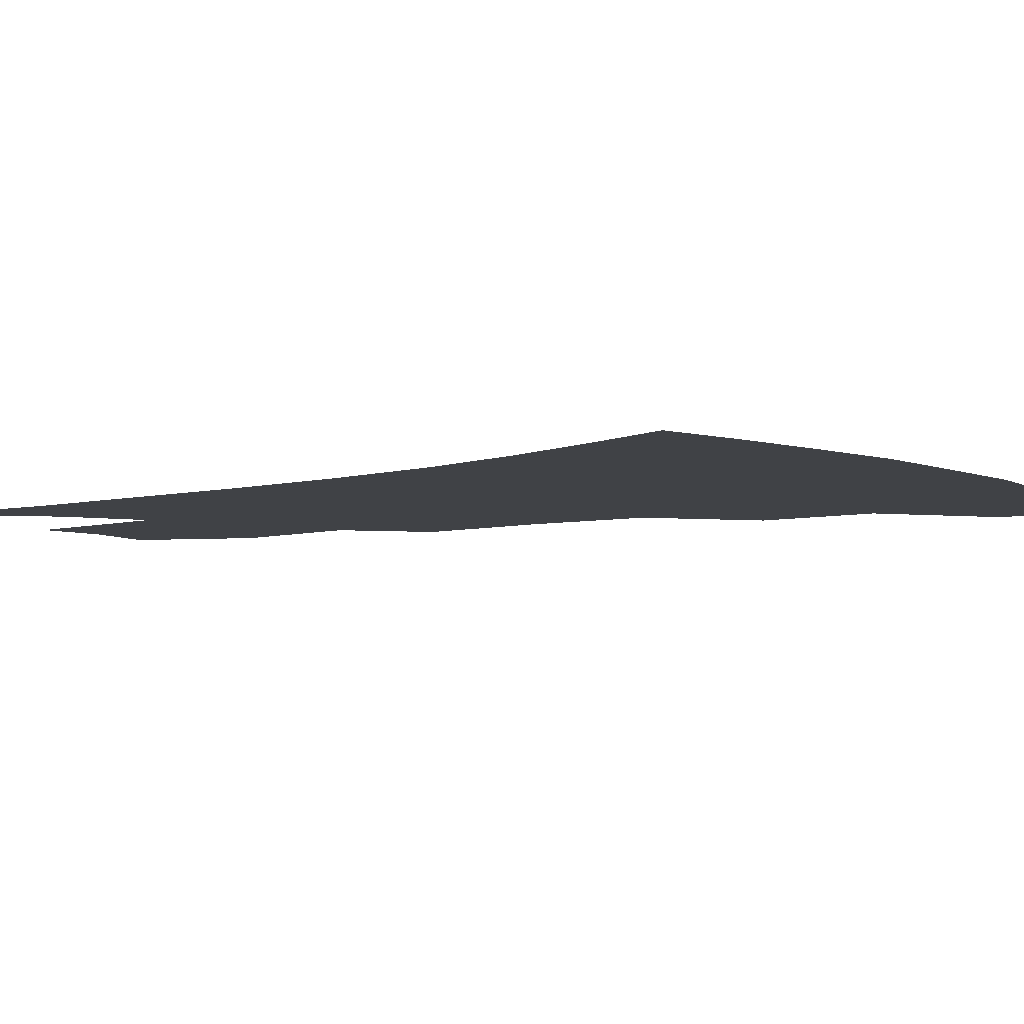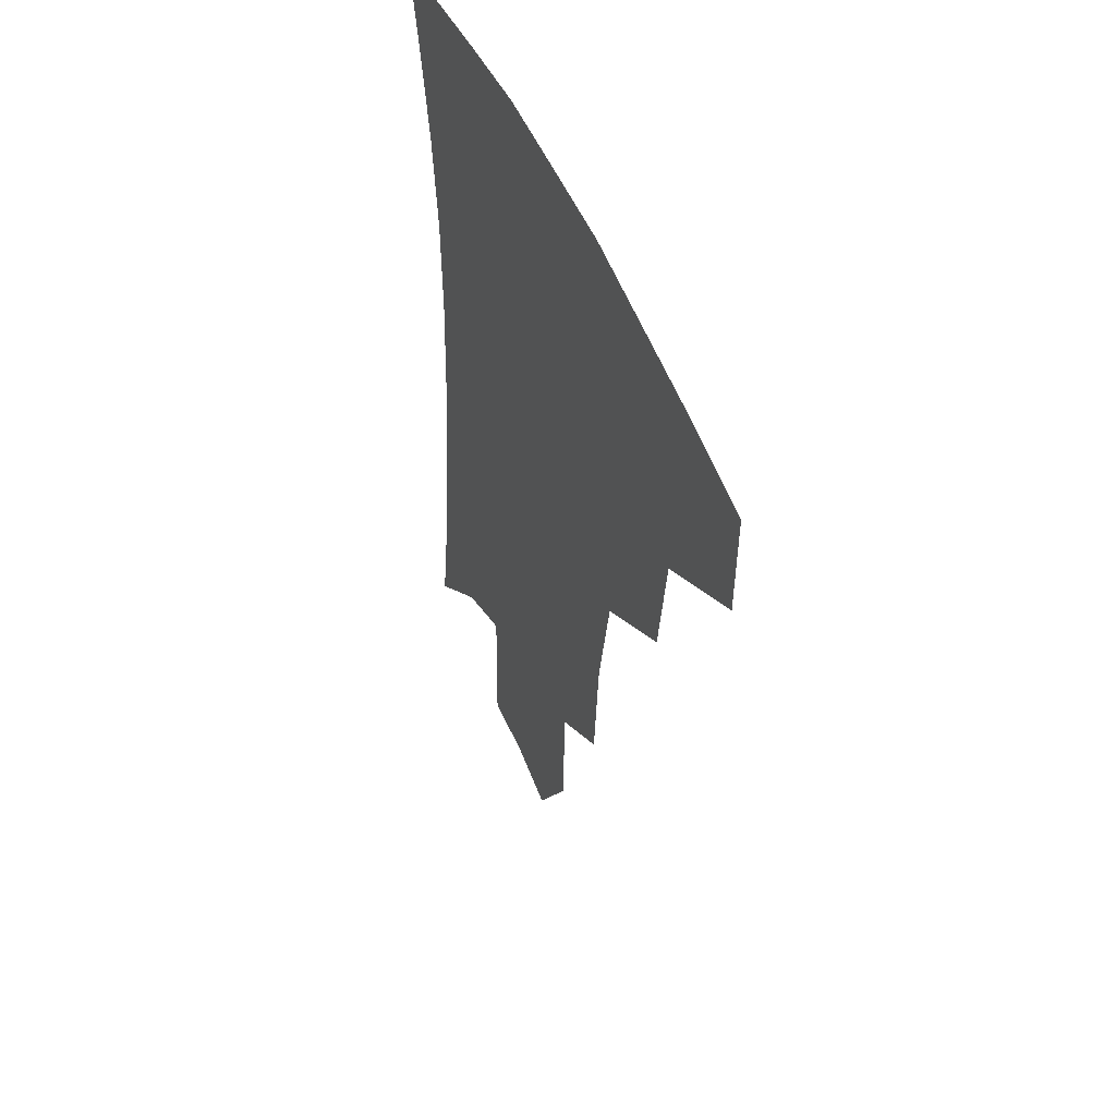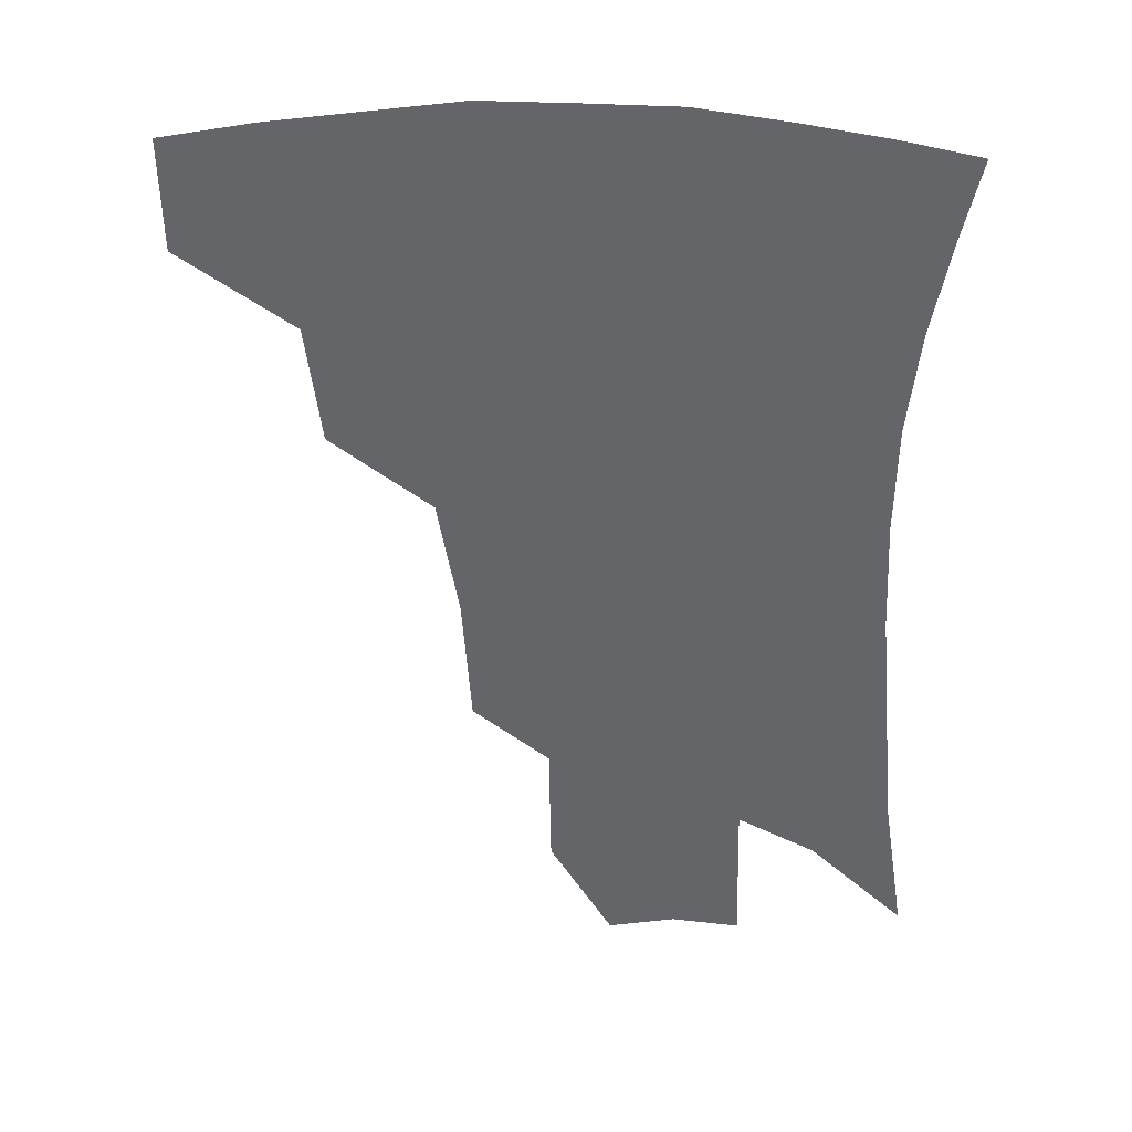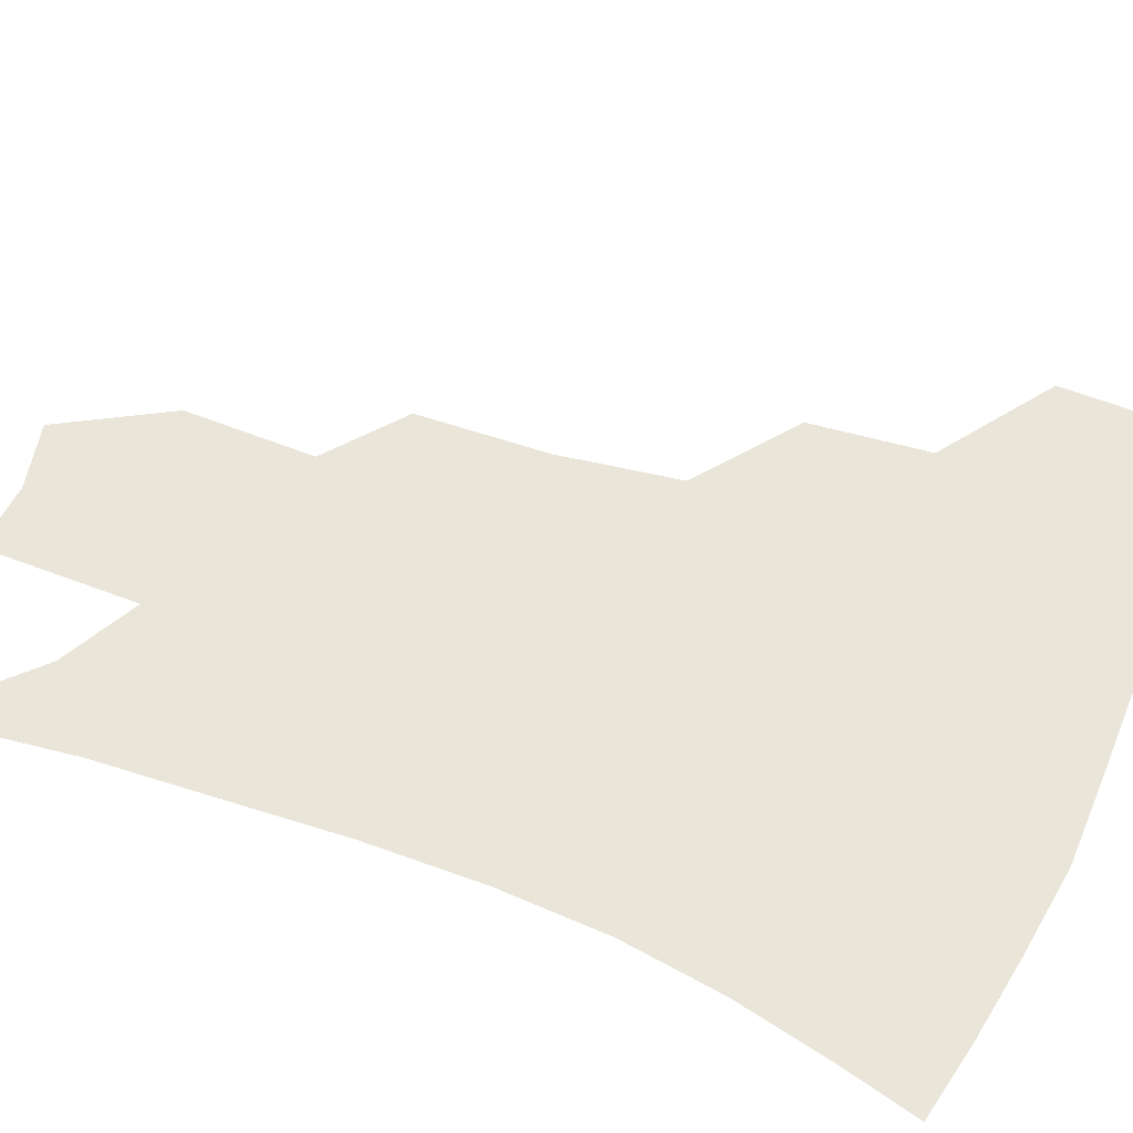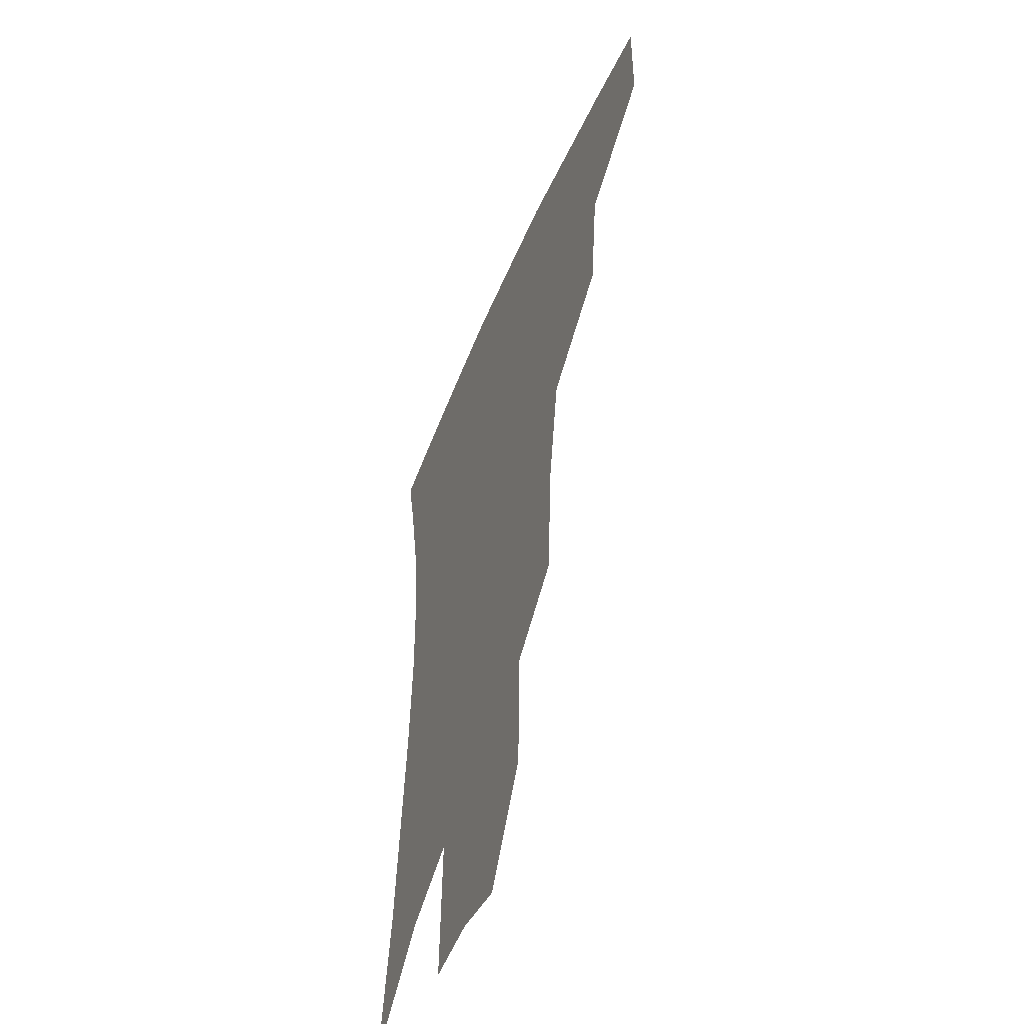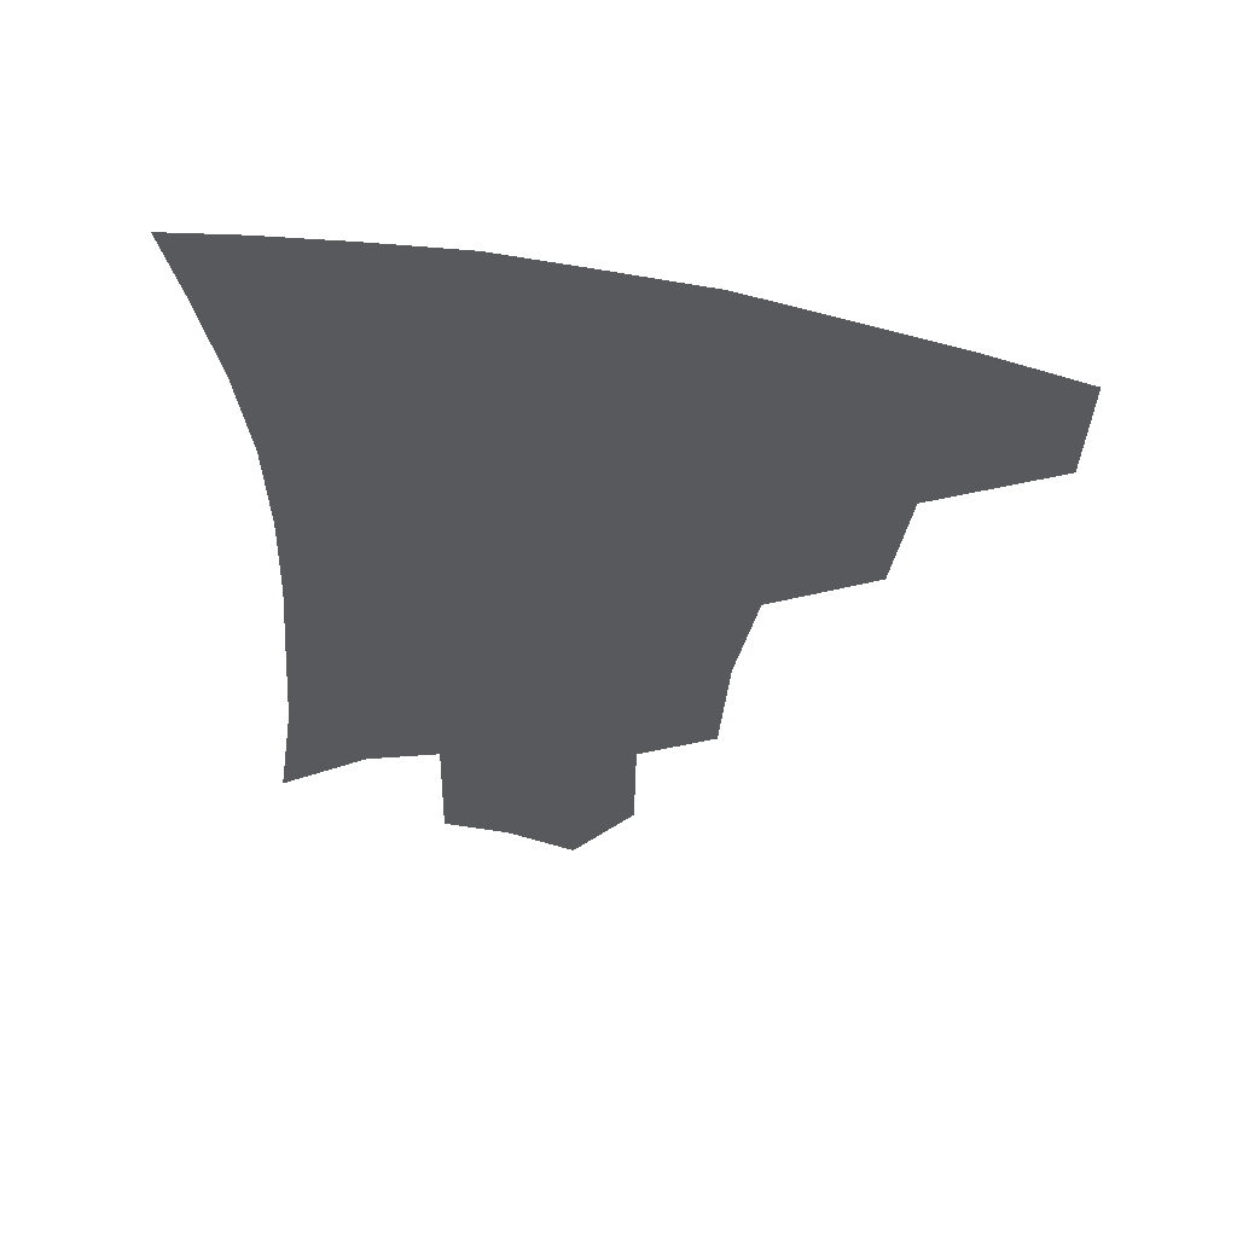
<metadata>
{"format":"obj","ext":"obj","renderer":"f3d","projection":"perspective","resolution":1024,"background":"white","views":[{"elev":-6.1,"azim":130.9,"up":"+Z"},{"elev":50.7,"azim":-112.6,"up":"+Y"},{"elev":38.1,"azim":4.2,"up":"+Y"},{"elev":58.5,"azim":113.2,"up":"+Z"},{"elev":-51.2,"azim":-112.1,"up":"+Y"},{"elev":59.6,"azim":-169.0,"up":"+Y"}]}
</metadata>
<code>
v 461.9 376.5 0
v 461.4 410.5 0
v 501 316.7 0
v 496.5 353.1 0
v 494.8 387.9 0
v 489.4 416.2 0
v 540.8 216.4 0
v 538.1 256.9 0
v 531.6 294.1 0
v 529 336.5 0
v 526.1 366.3 0
v 522 392.8 0
v 517.7 420.4 0
v 564.8 157.7 0
v 564.2 198.1 0
v 562.1 241.5 0
v 558.1 273.5 0
v 554.8 310.5 0
v 552.9 342.4 0
v 551.9 371.6 0
v 548.9 396.5 0
v 545.3 424.6 0
v 584.2 124.8 0
v 585.8 175.1 0
v 584 217 0
v 581.3 249.9 0
v 578.7 284.5 0
v 577.1 318.5 0
v 576.3 346.3 0
v 576.1 373 0
v 575.5 397.9 0
v 573.9 424.8 0
v 604.9 129.4 0
v 604.9 180 0
v 602.8 218.2 0
v 600.5 254.8 0
v 598.8 288.7 0
v 598.3 320.6 0
v 599.1 348 0
v 600.3 373.8 0
v 601.5 397.9 0
v 600.7 424.8 0
v 625.9 127.9 0
v 624.5 176 0
v 621.9 217.8 0
v 619.7 254.4 0
v 618.8 286.5 0
v 619 317 0
v 620.6 347.1 0
v 623.3 372.8 0
v 626.2 396.6 0
v 628.5 421.4 0
v 648.5 164 0
v 642.8 209.5 0
v 640.7 244.6 0
v 639 279.5 0
v 639 312.4 0
v 641.4 341.2 0
v 645.2 368.4 0
v 650.1 394 0
v 654.3 417.6 0
v 677.8 136.5 0
v 670.7 183.9 0
v 667.5 220.8 0
v 664.1 258.2 0
v 662.5 293.9 0
v 663.1 327.9 0
v 666.6 359.2 0
v 672.4 389.1 0
v 677.8 413.1 0
f 4 5 1
f 1 5 2
f 5 6 2
f 9 10 3
f 3 10 4
f 10 11 4
f 4 11 5
f 11 12 5
f 5 12 6
f 12 13 6
f 15 16 7
f 7 16 8
f 16 17 8
f 8 17 9
f 17 18 9
f 9 18 10
f 18 19 10
f 10 19 11
f 19 20 11
f 11 20 12
f 20 21 12
f 12 21 13
f 21 22 13
f 23 24 14
f 14 24 15
f 24 25 15
f 15 25 16
f 25 26 16
f 16 26 17
f 26 27 17
f 17 27 18
f 27 28 18
f 18 28 19
f 28 29 19
f 19 29 20
f 29 30 20
f 20 30 21
f 30 31 21
f 21 31 22
f 31 32 22
f 23 33 24
f 33 34 24
f 24 34 25
f 34 35 25
f 25 35 26
f 35 36 26
f 26 36 27
f 36 37 27
f 27 37 28
f 37 38 28
f 28 38 29
f 38 39 29
f 29 39 30
f 39 40 30
f 30 40 31
f 40 41 31
f 31 41 32
f 41 42 32
f 33 43 34
f 43 44 34
f 34 44 35
f 44 45 35
f 35 45 36
f 45 46 36
f 36 46 37
f 46 47 37
f 37 47 38
f 47 48 38
f 38 48 39
f 48 49 39
f 39 49 40
f 49 50 40
f 40 50 41
f 50 51 41
f 41 51 42
f 51 52 42
f 44 53 45
f 53 54 45
f 45 54 46
f 54 55 46
f 46 55 47
f 55 56 47
f 47 56 48
f 56 57 48
f 48 57 49
f 57 58 49
f 49 58 50
f 58 59 50
f 50 59 51
f 59 60 51
f 51 60 52
f 60 61 52
f 53 62 54
f 62 63 54
f 54 63 55
f 63 64 55
f 55 64 56
f 64 65 56
f 56 65 57
f 65 66 57
f 57 66 58
f 66 67 58
f 58 67 59
f 67 68 59
f 59 68 60
f 68 69 60
f 60 69 61
f 69 70 61

</code>
